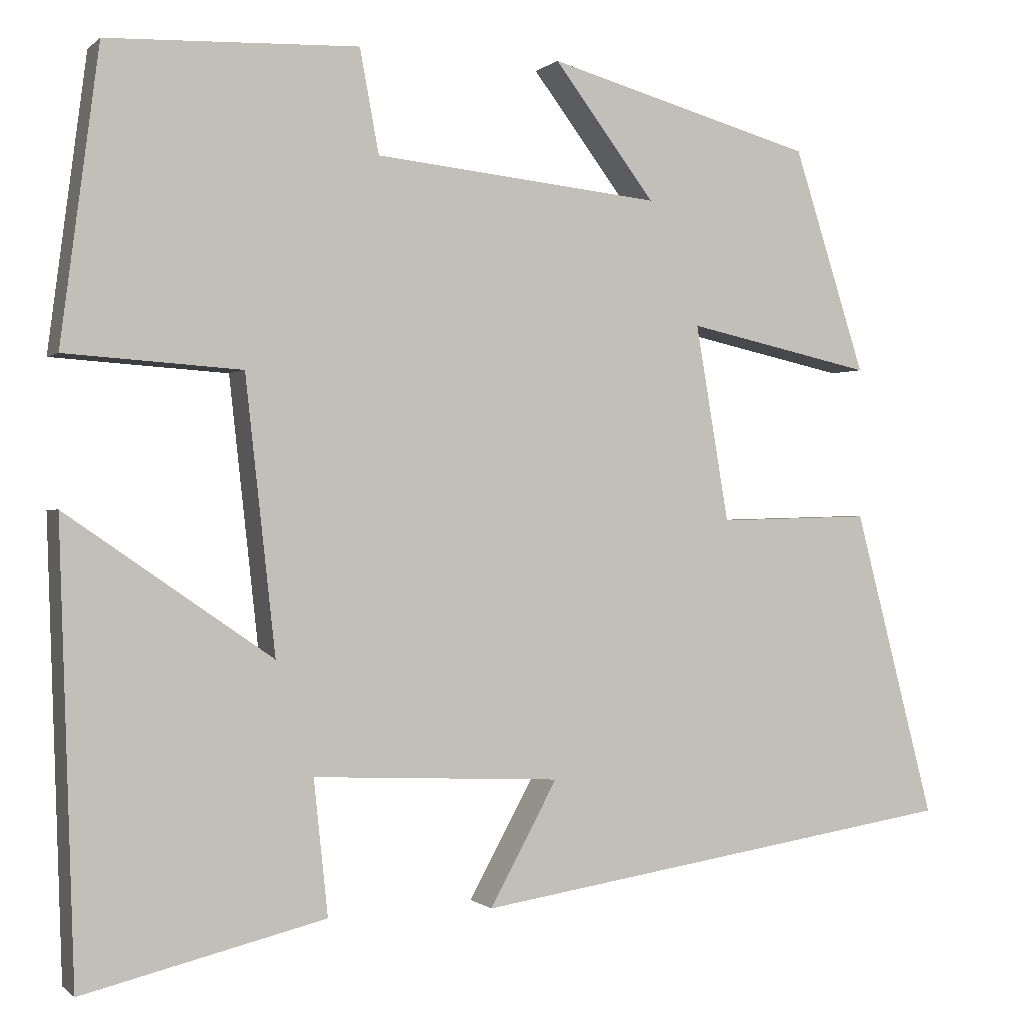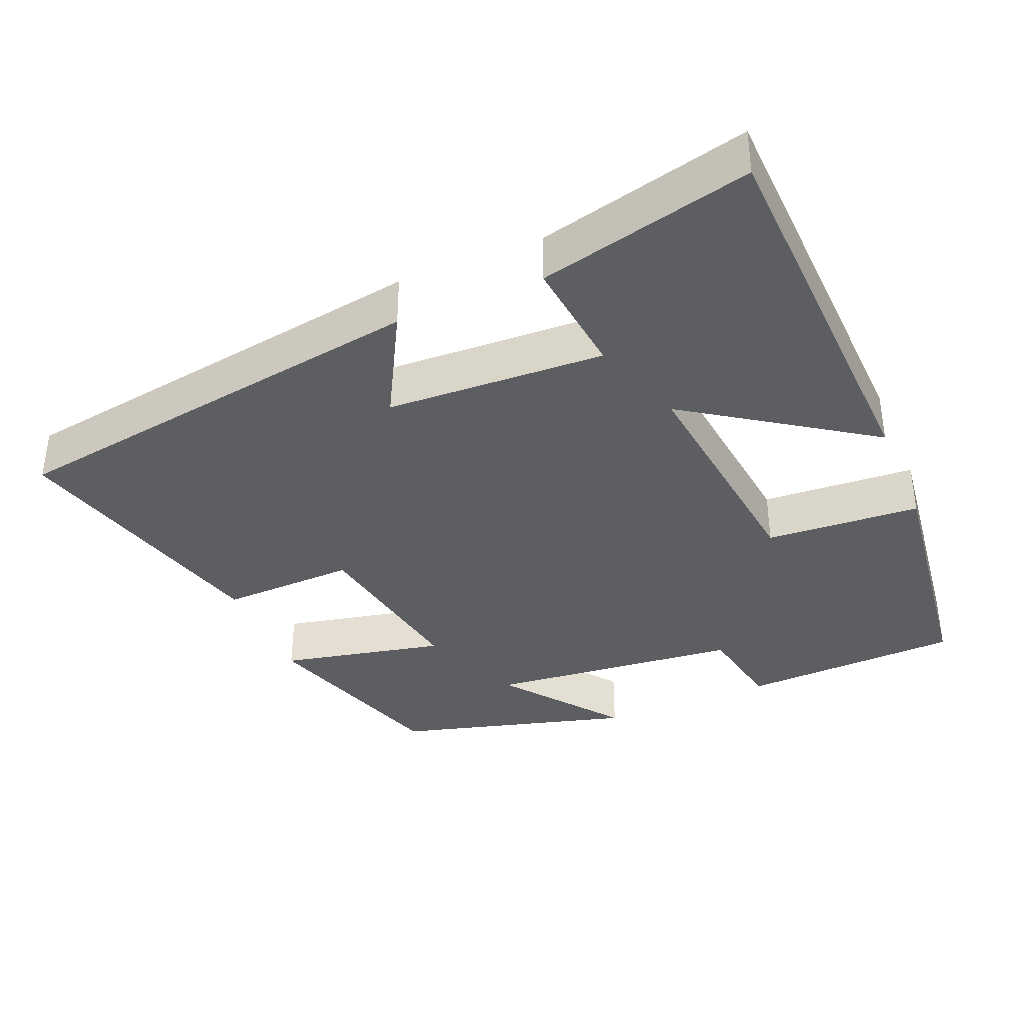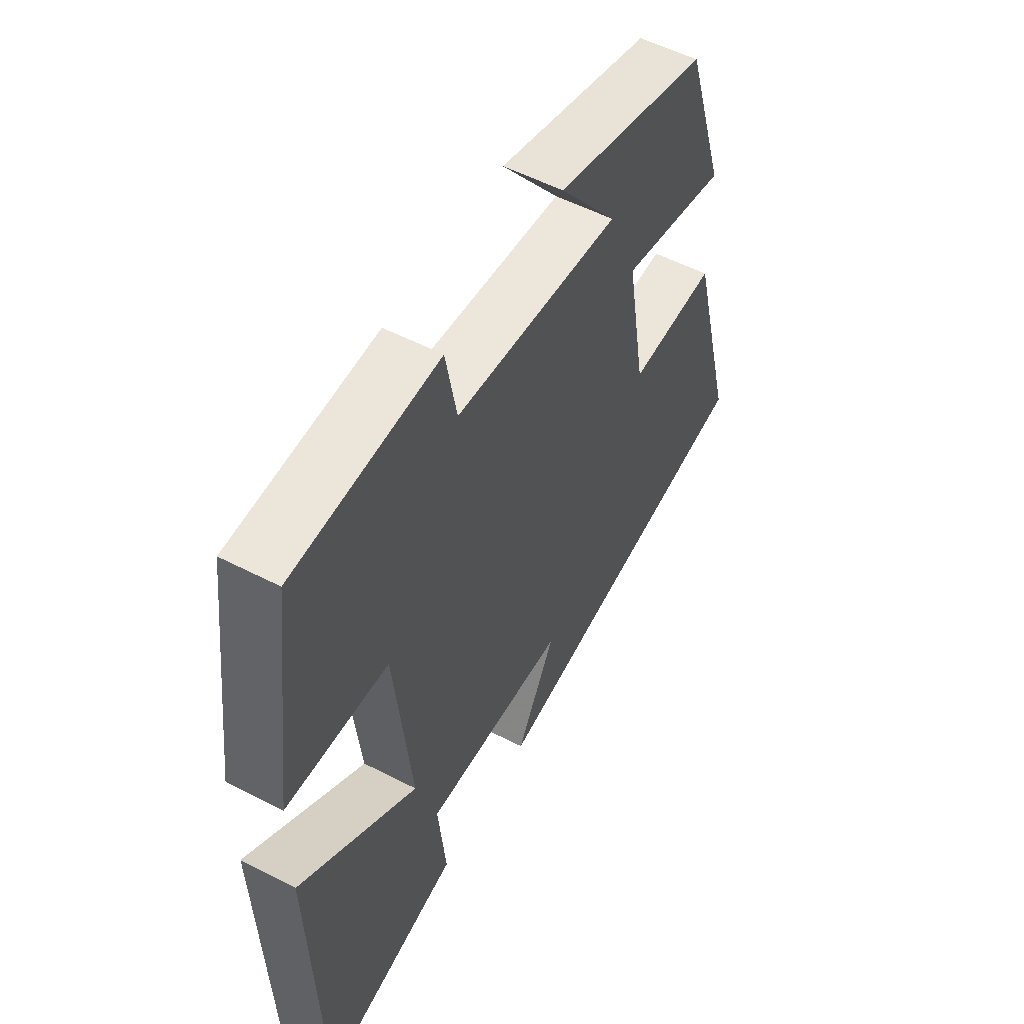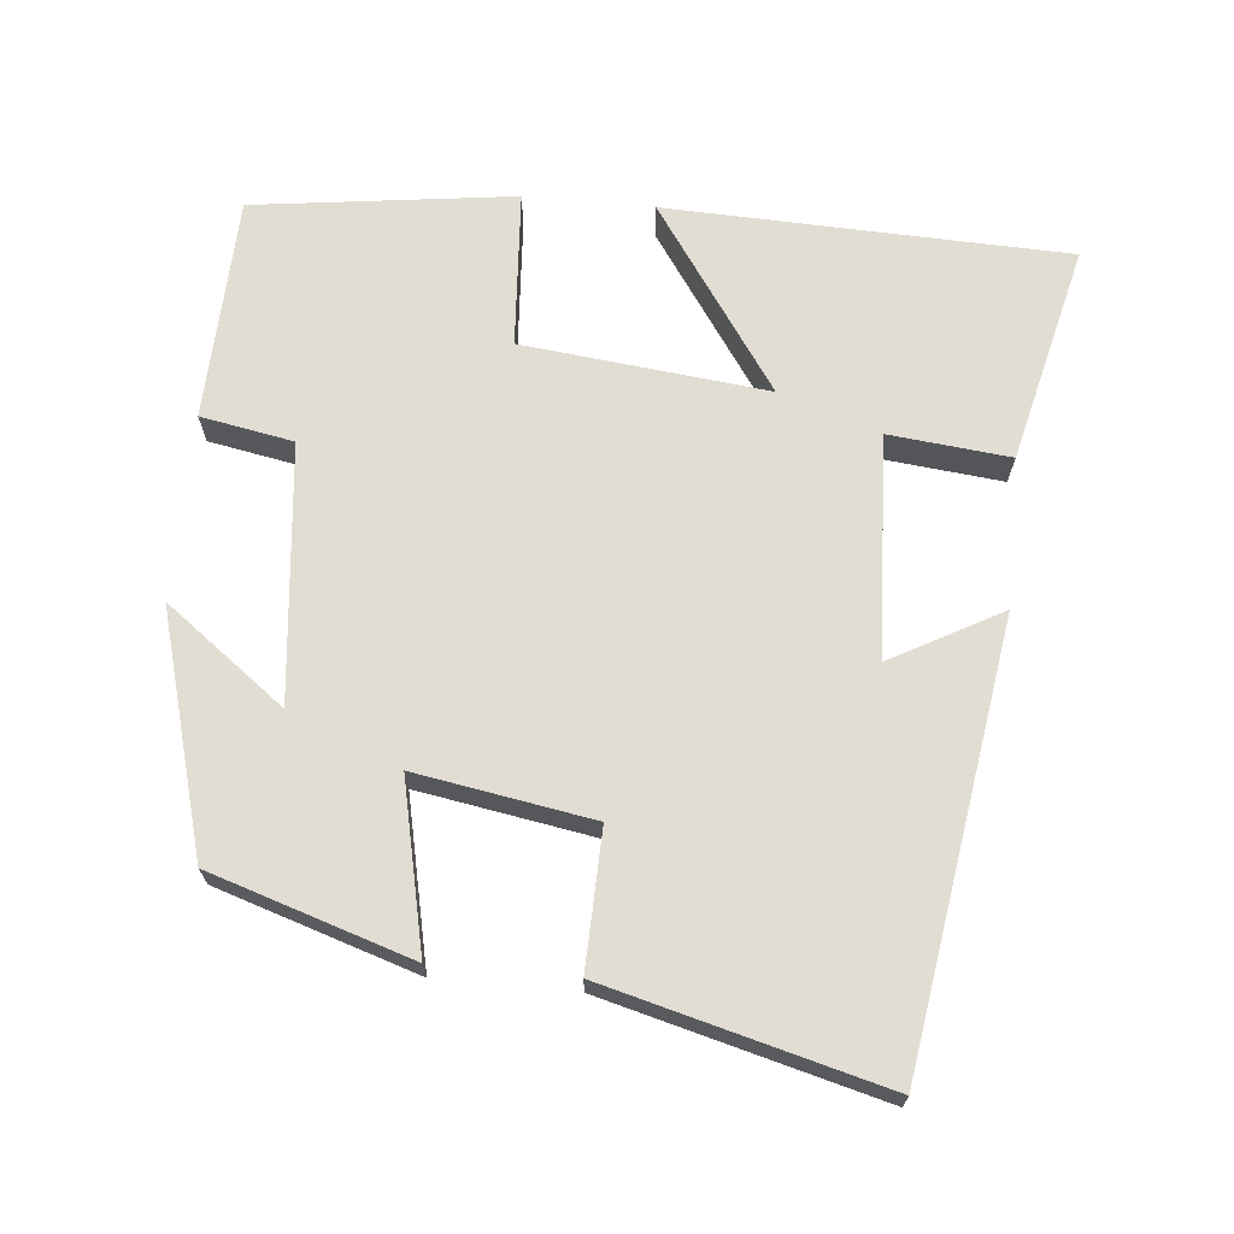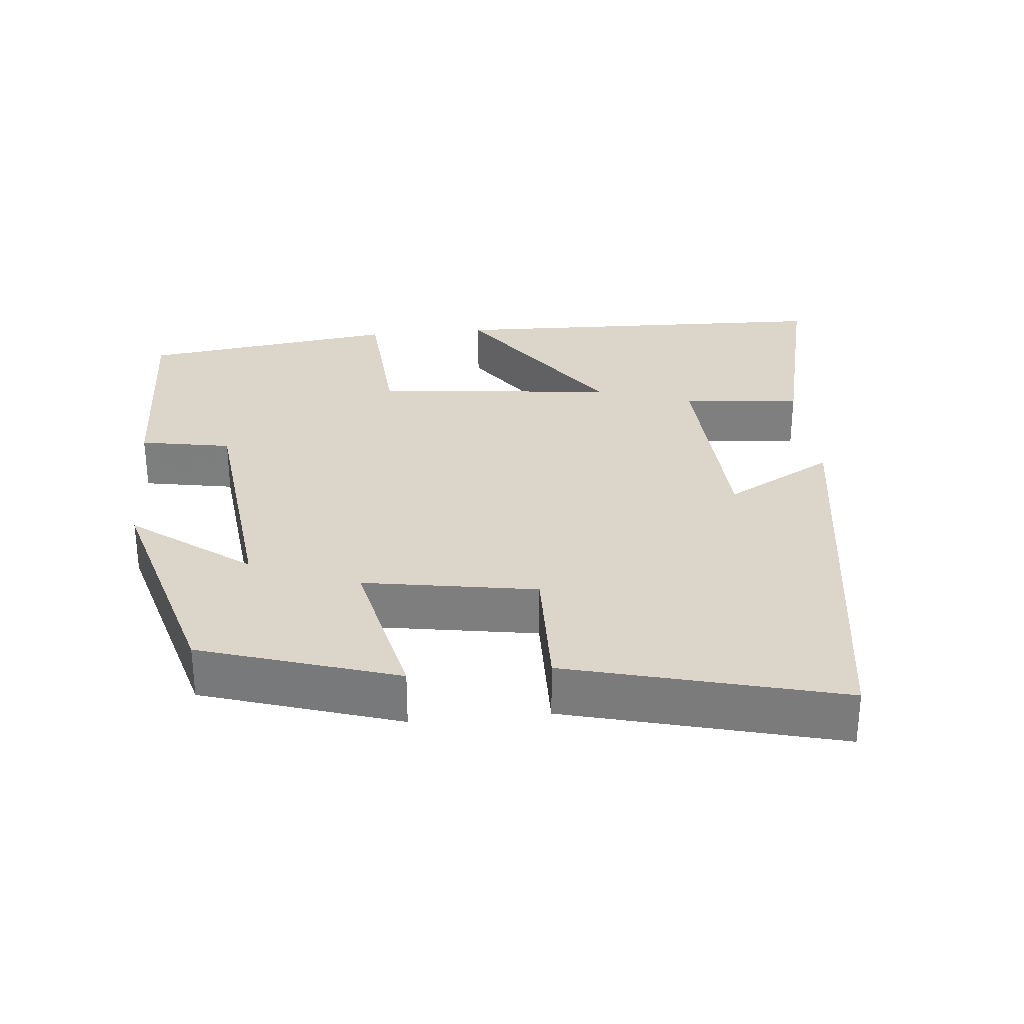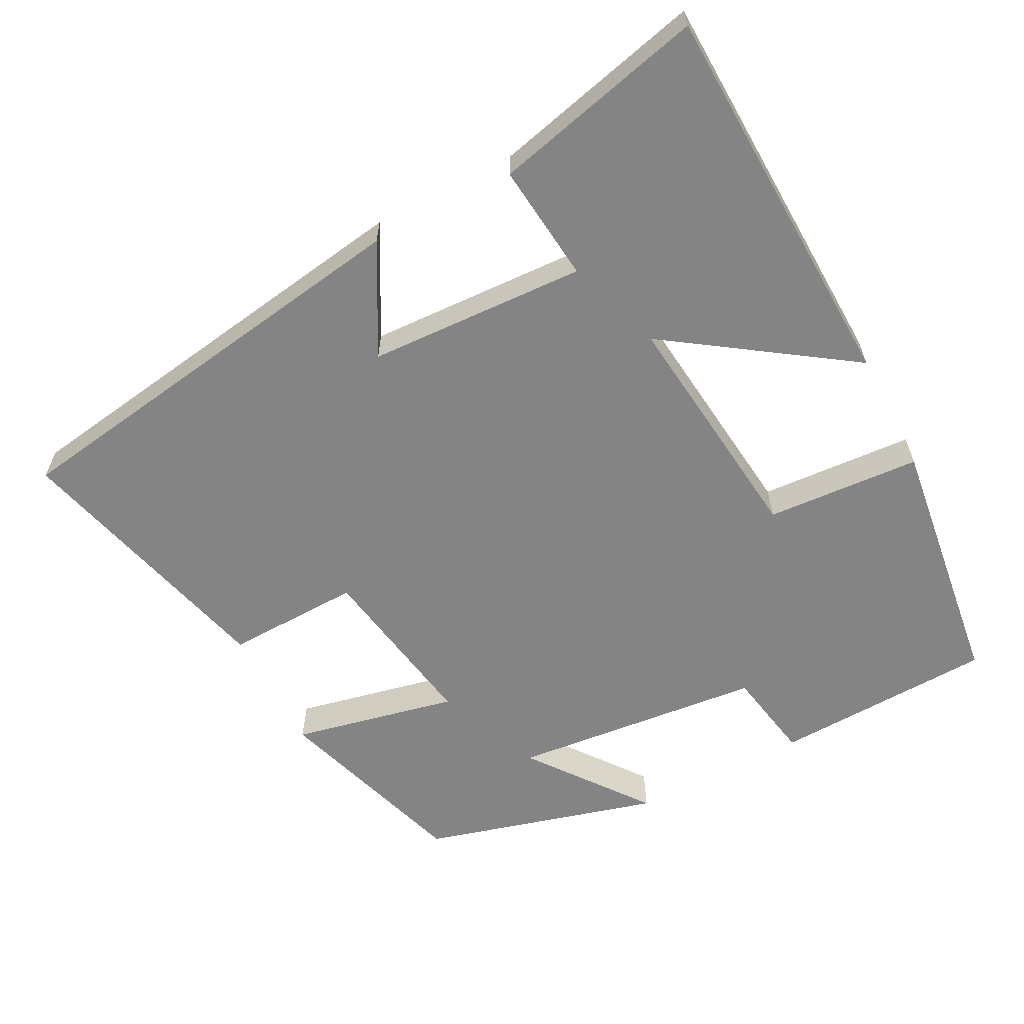
<metadata>
{"format":"obj","ext":"obj","renderer":"f3d","projection":"perspective","resolution":1024,"background":"white","views":[{"elev":-0.2,"azim":-21.3,"up":"+Z"},{"elev":-37.3,"azim":-157.0,"up":"+Y"},{"elev":54.5,"azim":-61.3,"up":"+Z"},{"elev":68.3,"azim":95.4,"up":"+Y"},{"elev":30.1,"azim":84.3,"up":"+Y"},{"elev":-61.4,"azim":-152.4,"up":"+Y"}]}
</metadata>
<code>
v 0.597 0.07 -0.41
v 0.009 0.07 -0.5
v 0.09 0.07 -0.352
v -0.208 0.07 -0.338
v -0.191 0.07 -0.5
v -0.482 0.07 -0.57
v -0.5 0.07 -0.033
v -0.253 0.07 -0.203
v -0.289 0.07 0.125
v -0.5 0.07 0.139
v -0.454 0.07 0.489
v -0.153 0.07 0.5
v -0.13 0.07 0.376
v 0.214 0.07 0.34
v 0.093 0.07 0.5
v 0.414 0.07 0.41
v 0.5 0.07 0.142
v 0.276 0.07 0.191
v 0.316 0.07 -0.045
v 0.5 0.07 -0.04
v 0.597 0 -0.41
v 0.009 0 -0.5
v 0.09 0 -0.352
v -0.208 0 -0.338
v -0.191 0 -0.5
v -0.482 0 -0.57
v -0.5 0 -0.033
v -0.253 0 -0.203
v -0.289 0 0.125
v -0.5 0 0.139
v -0.454 0 0.489
v -0.153 0 0.5
v -0.13 0 0.376
v 0.214 0 0.34
v 0.093 0 0.5
v 0.414 0 0.41
v 0.5 0 0.142
v 0.276 0 0.191
v 0.316 0 -0.045
v 0.5 0 -0.04
f 1 2 3
f 20 1 3
f 19 20 3
f 18 19 3 4
f 16 17 18
f 16 18 4
f 14 15 16
f 14 16 4
f 13 14 4
f 11 12 13
f 10 11 13
f 9 10 13
f 8 9 13 4
f 6 7 8
f 5 6 8
f 4 5 8
f 23 22 21
f 23 21 40
f 23 40 39
f 24 23 39 38
f 38 37 36
f 24 38 36
f 36 35 34
f 24 36 34
f 24 34 33
f 33 32 31
f 33 31 30
f 33 30 29
f 24 33 29 28
f 28 27 26
f 28 26 25
f 28 25 24
f 1 21 22 2
f 2 22 23 3
f 3 23 24 4
f 4 24 25 5
f 5 25 26 6
f 6 26 27 7
f 7 27 28 8
f 8 28 29 9
f 9 29 30 10
f 10 30 31 11
f 11 31 32 12
f 12 32 33 13
f 13 33 34 14
f 14 34 35 15
f 15 35 36 16
f 16 36 37 17
f 17 37 38 18
f 18 38 39 19
f 19 39 40 20
f 20 40 21 1

</code>
